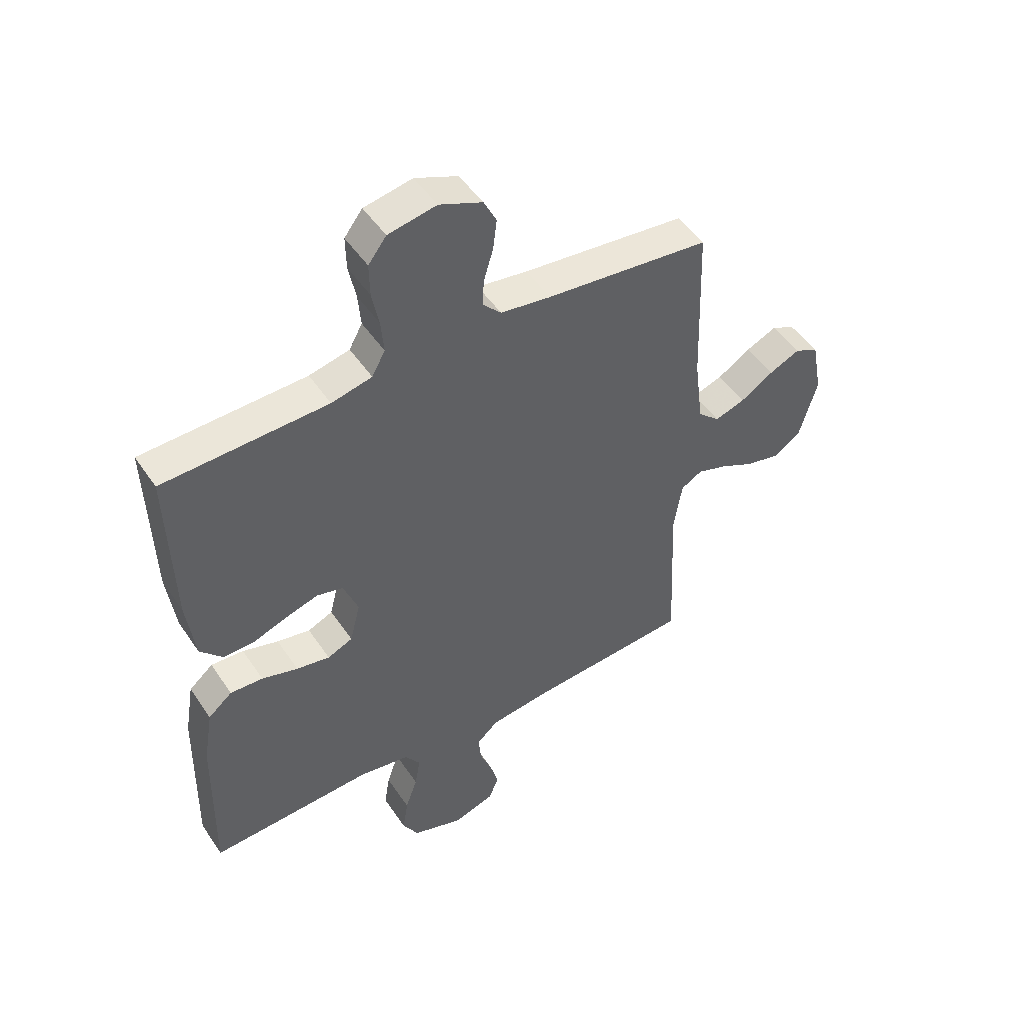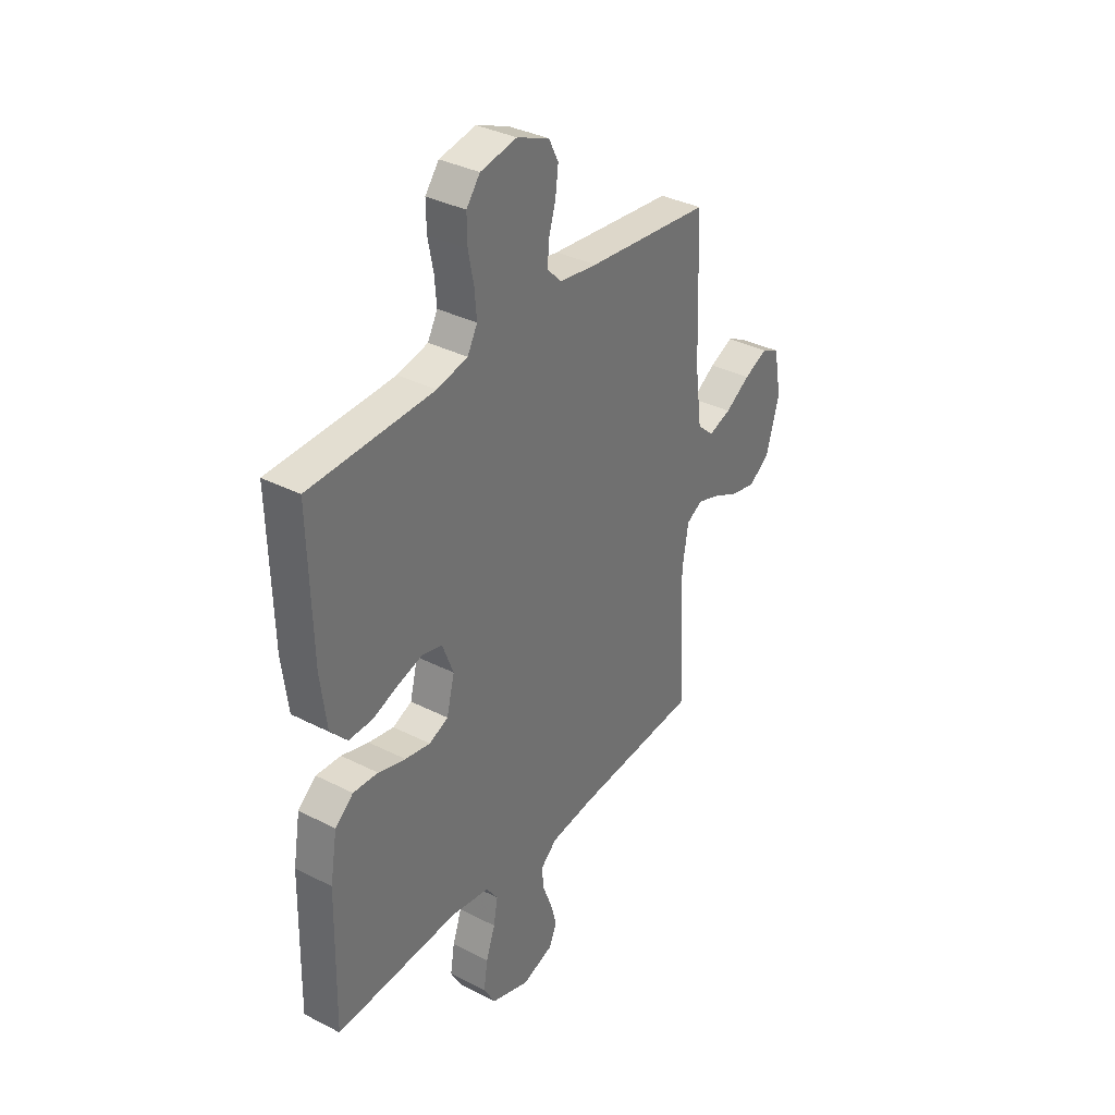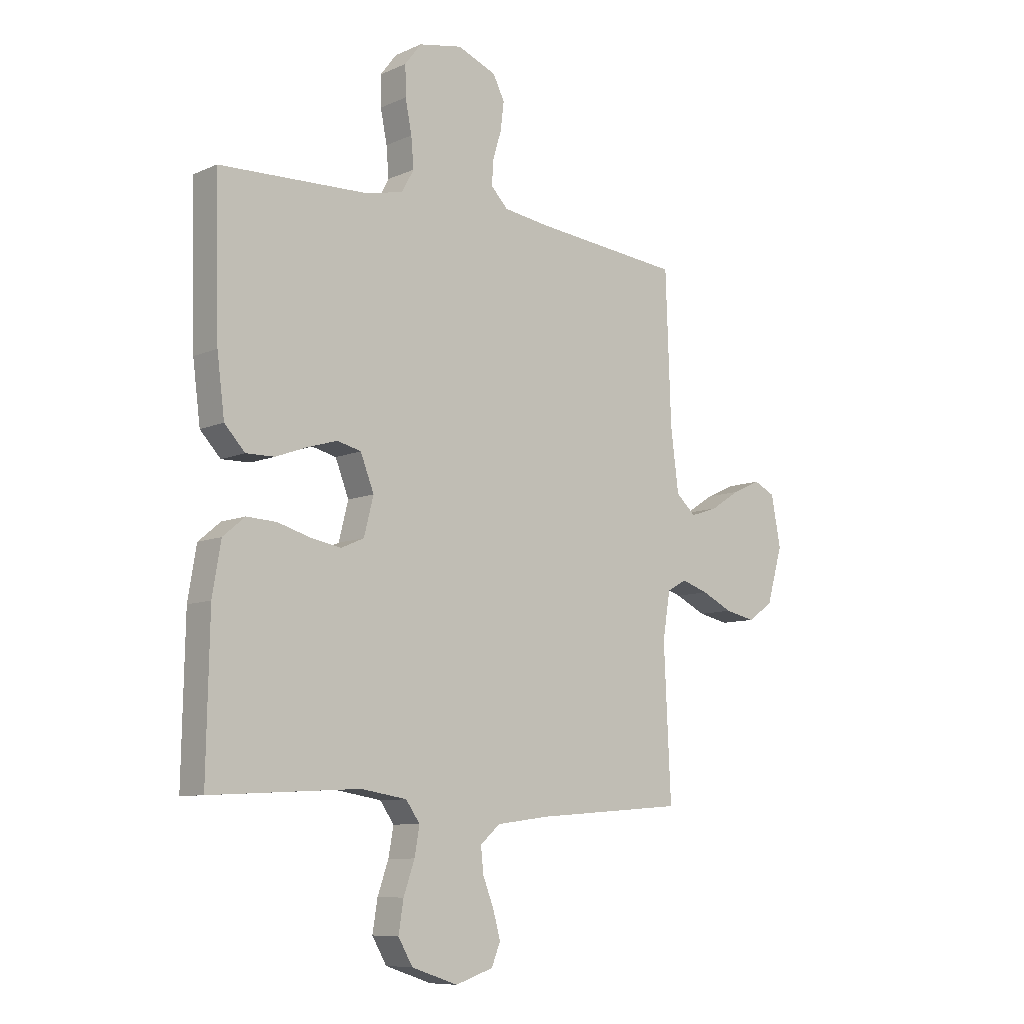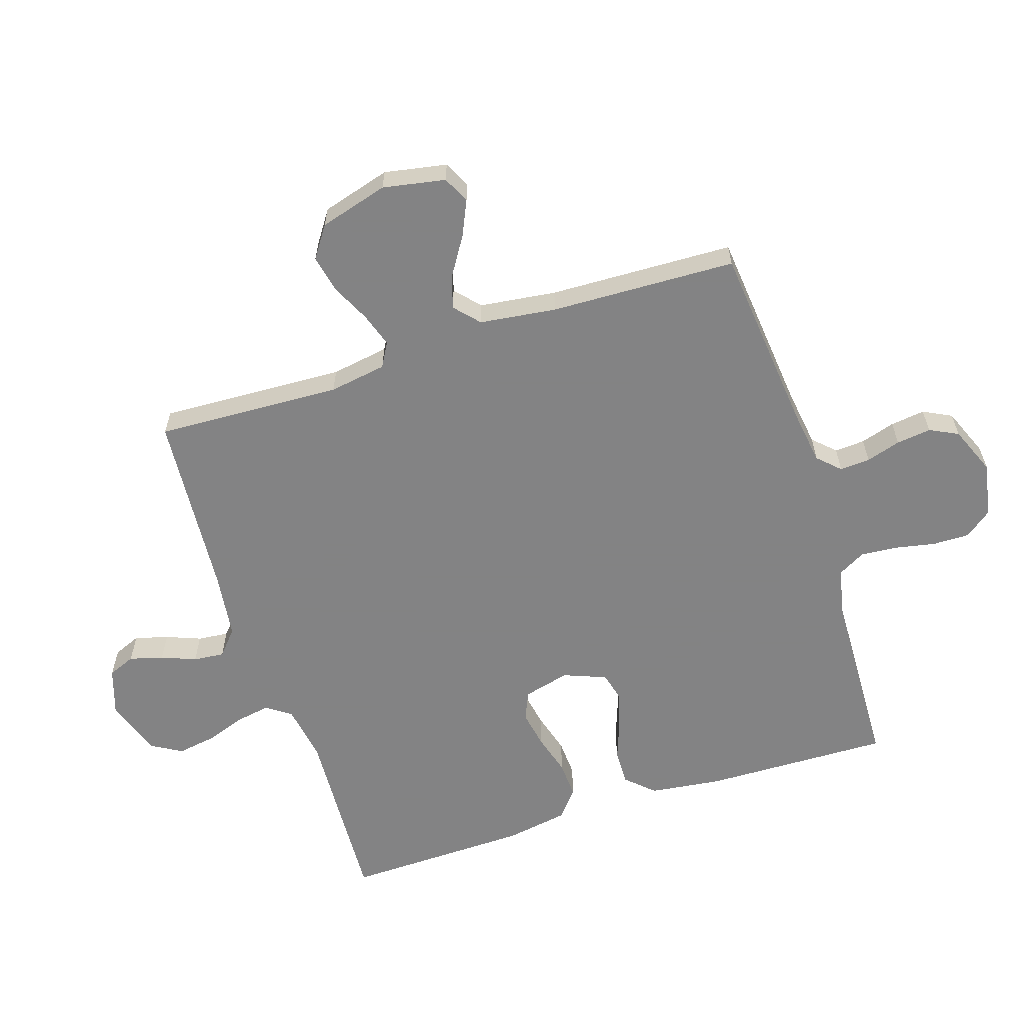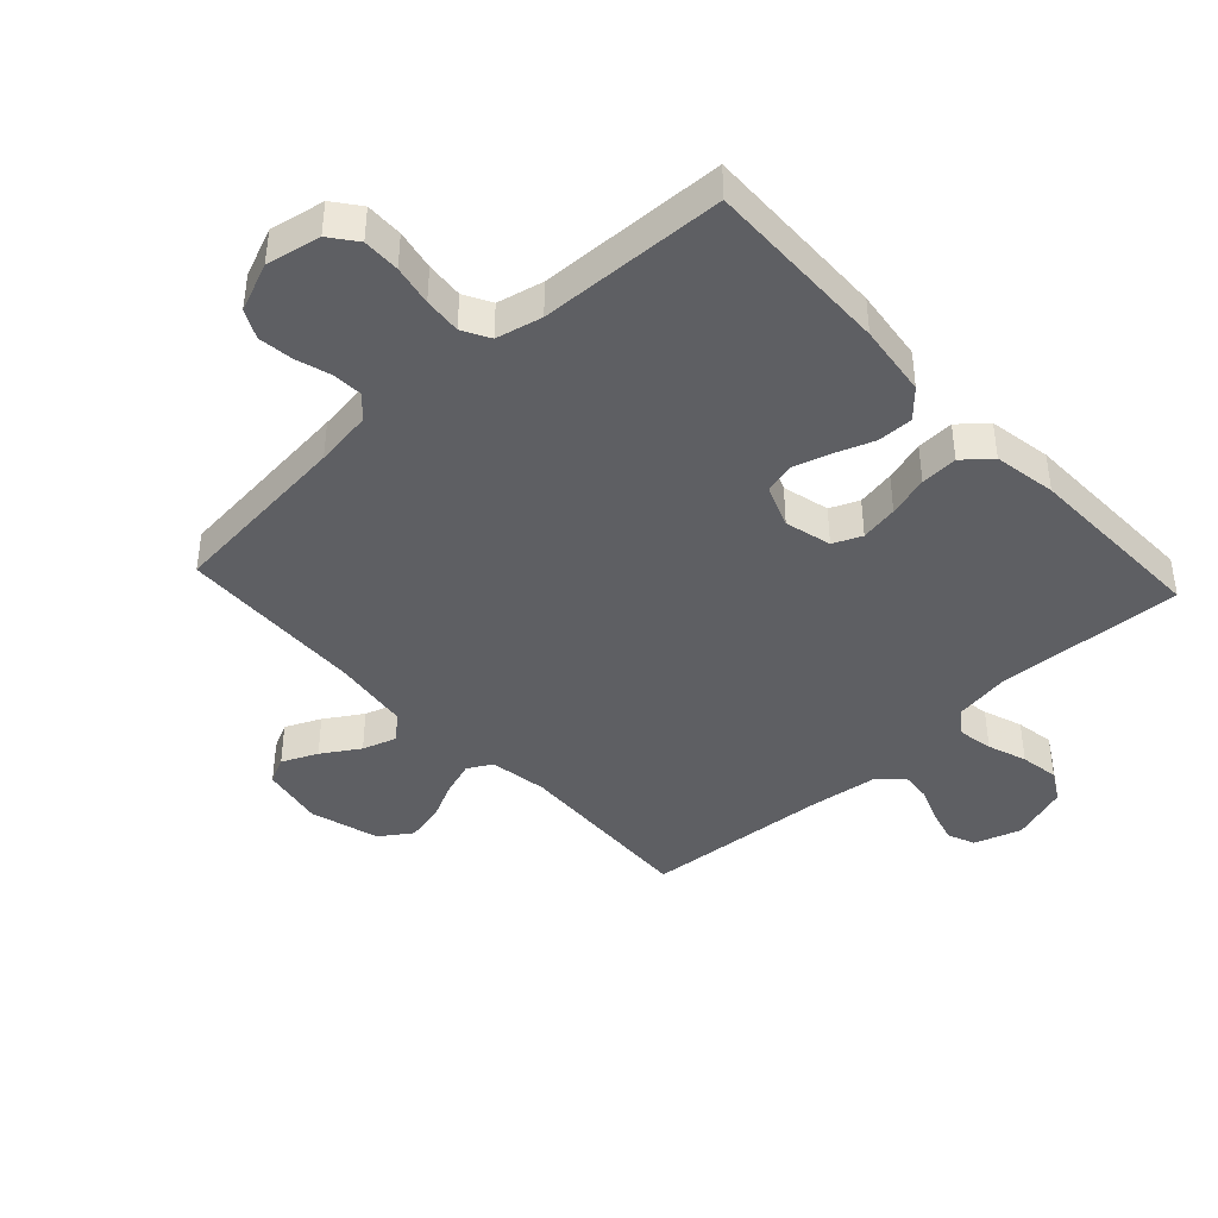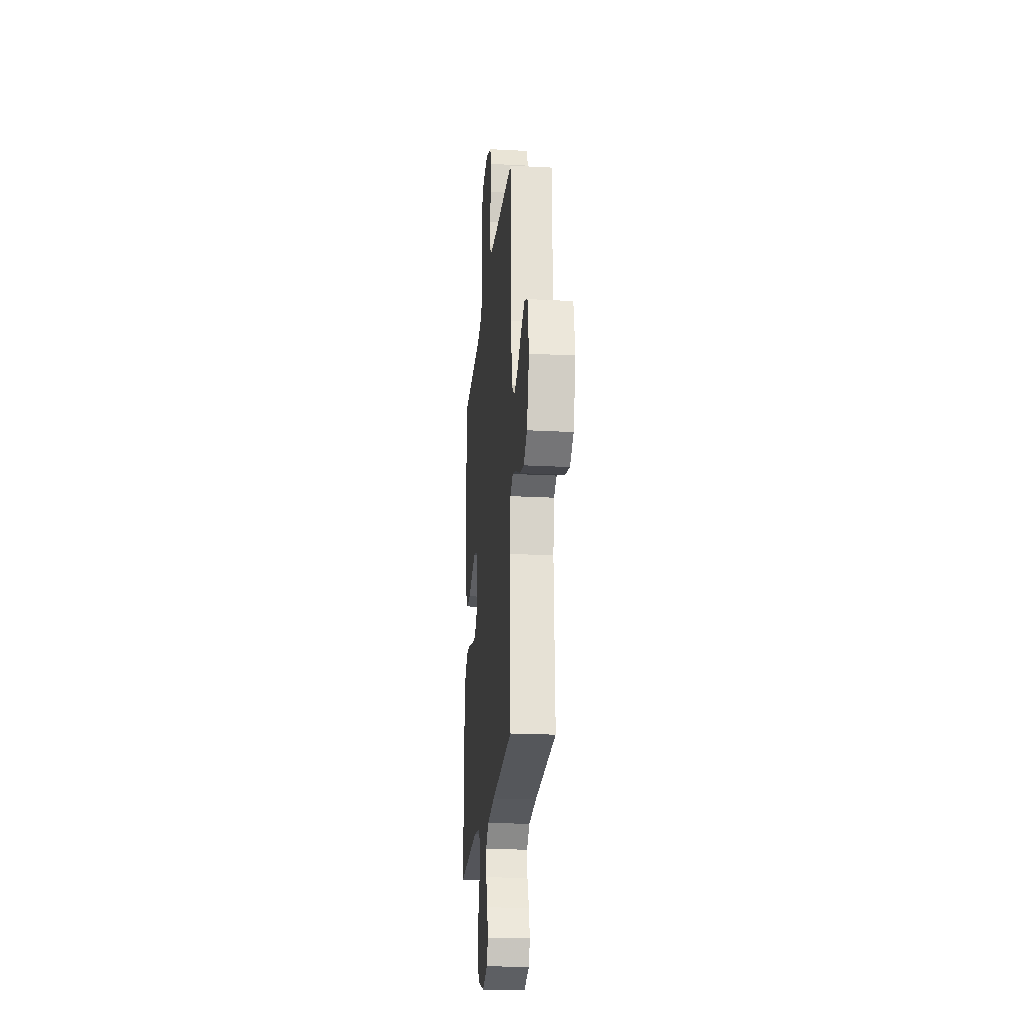
<metadata>
{"format":"obj","ext":"obj","renderer":"f3d","projection":"perspective","resolution":1024,"background":"white","views":[{"elev":48.9,"azim":147.5,"up":"+Z"},{"elev":35.0,"azim":124.3,"up":"+Z"},{"elev":-8.8,"azim":139.4,"up":"+Z"},{"elev":-61.1,"azim":-72.0,"up":"+Y"},{"elev":-41.9,"azim":42.8,"up":"+Y"},{"elev":-22.0,"azim":-95.3,"up":"+Z"}]}
</metadata>
<code>
v 0.5 0.07 -0.5
v 0.2 0.07 -0.484
v 0.108 0.07 -0.499
v 0.08 0.07 -0.539
v 0.09 0.07 -0.595
v 0.112 0.07 -0.658
v 0.122 0.07 -0.72
v 0.093 0.07 -0.77
v 0 0.07 -0.801
v -0.076 0.07 -0.776
v -0.094 0.07 -0.732
v -0.079 0.07 -0.678
v -0.057 0.07 -0.622
v -0.052 0.07 -0.572
v -0.092 0.07 -0.537
v -0.2 0.07 -0.523
v -0.5 0.07 -0.5
v -0.486 0.07 -0.2
v -0.501 0.07 -0.107
v -0.54 0.07 -0.085
v -0.595 0.07 -0.103
v -0.657 0.07 -0.133
v -0.718 0.07 -0.146
v -0.769 0.07 -0.111
v -0.801 0.07 0
v -0.782 0.07 0.101
v -0.739 0.07 0.122
v -0.682 0.07 0.096
v -0.622 0.07 0.058
v -0.567 0.07 0.04
v -0.527 0.07 0.076
v -0.511 0.07 0.2
v -0.5 0.07 0.5
v -0.2 0.07 0.53
v -0.108 0.07 0.543
v -0.074 0.07 0.578
v -0.077 0.07 0.627
v -0.094 0.07 0.683
v -0.101 0.07 0.739
v -0.078 0.07 0.785
v 0 0.07 0.817
v 0.088 0.07 0.8
v 0.121 0.07 0.757
v 0.12 0.07 0.697
v 0.107 0.07 0.632
v 0.102 0.07 0.572
v 0.126 0.07 0.528
v 0.2 0.07 0.511
v 0.5 0.07 0.5
v 0.492 0.07 0.2
v 0.477 0.07 0.083
v 0.436 0.07 0.039
v 0.379 0.07 0.04
v 0.316 0.07 0.063
v 0.256 0.07 0.081
v 0.208 0.07 0.069
v 0.181 0.07 0
v 0.2 0.07 -0.075
v 0.246 0.07 -0.095
v 0.307 0.07 -0.084
v 0.373 0.07 -0.065
v 0.433 0.07 -0.062
v 0.477 0.07 -0.099
v 0.494 0.07 -0.2
v 0.5 0 -0.5
v 0.2 0 -0.484
v 0.108 0 -0.499
v 0.08 0 -0.539
v 0.09 0 -0.595
v 0.112 0 -0.658
v 0.122 0 -0.72
v 0.093 0 -0.77
v 0 0 -0.801
v -0.076 0 -0.776
v -0.094 0 -0.732
v -0.079 0 -0.678
v -0.057 0 -0.622
v -0.052 0 -0.572
v -0.092 0 -0.537
v -0.2 0 -0.523
v -0.5 0 -0.5
v -0.486 0 -0.2
v -0.501 0 -0.107
v -0.54 0 -0.085
v -0.595 0 -0.103
v -0.657 0 -0.133
v -0.718 0 -0.146
v -0.769 0 -0.111
v -0.801 0 0
v -0.782 0 0.101
v -0.739 0 0.122
v -0.682 0 0.096
v -0.622 0 0.058
v -0.567 0 0.04
v -0.527 0 0.076
v -0.511 0 0.2
v -0.5 0 0.5
v -0.2 0 0.53
v -0.108 0 0.543
v -0.074 0 0.578
v -0.077 0 0.627
v -0.094 0 0.683
v -0.101 0 0.739
v -0.078 0 0.785
v 0 0 0.817
v 0.088 0 0.8
v 0.121 0 0.757
v 0.12 0 0.697
v 0.107 0 0.632
v 0.102 0 0.572
v 0.126 0 0.528
v 0.2 0 0.511
v 0.5 0 0.5
v 0.492 0 0.2
v 0.477 0 0.083
v 0.436 0 0.039
v 0.379 0 0.04
v 0.316 0 0.063
v 0.256 0 0.081
v 0.208 0 0.069
v 0.181 0 0
v 0.2 0 -0.075
v 0.246 0 -0.095
v 0.307 0 -0.084
v 0.373 0 -0.065
v 0.433 0 -0.062
v 0.477 0 -0.099
v 0.494 0 -0.2
f 63 64 1 2
f 60 61 62 63
f 59 60 63 2
f 58 59 2 3
f 57 58 3 4
f 51 52 53 54
f 51 54 55
f 48 49 50 51
f 47 48 51 55
f 46 47 55 56
f 42 43 44 45
f 42 45 46
f 41 42 46
f 37 38 39 40
f 36 37 40 41
f 32 33 34
f 31 32 34 35
f 26 27 28 29
f 26 29 30
f 25 26 30
f 24 25 30
f 21 22 23 24
f 20 21 24 30
f 19 20 30 31
f 16 17 18
f 15 16 18 19
f 14 15 19 31
f 10 11 12 13
f 8 9 10 13
f 8 13 14
f 5 6 7 8
f 4 5 8 14
f 57 4 14 31
f 36 41 46 56
f 36 56 57
f 31 35 36 57
f 66 65 128 127
f 127 126 125 124
f 66 127 124 123
f 67 66 123 122
f 68 67 122 121
f 118 117 116 115
f 119 118 115
f 115 114 113 112
f 119 115 112 111
f 120 119 111 110
f 109 108 107 106
f 110 109 106
f 110 106 105
f 104 103 102 101
f 105 104 101 100
f 98 97 96
f 99 98 96 95
f 93 92 91 90
f 94 93 90
f 94 90 89
f 94 89 88
f 88 87 86 85
f 94 88 85 84
f 95 94 84 83
f 82 81 80
f 83 82 80 79
f 95 83 79 78
f 77 76 75 74
f 77 74 73 72
f 78 77 72
f 72 71 70 69
f 78 72 69 68
f 95 78 68 121
f 120 110 105 100
f 121 120 100
f 121 100 99 95
f 1 65 66 2
f 2 66 67 3
f 3 67 68 4
f 4 68 69 5
f 5 69 70 6
f 6 70 71 7
f 7 71 72 8
f 8 72 73 9
f 9 73 74 10
f 10 74 75 11
f 11 75 76 12
f 12 76 77 13
f 13 77 78 14
f 14 78 79 15
f 15 79 80 16
f 16 80 81 17
f 17 81 82 18
f 18 82 83 19
f 19 83 84 20
f 20 84 85 21
f 21 85 86 22
f 22 86 87 23
f 23 87 88 24
f 24 88 89 25
f 25 89 90 26
f 26 90 91 27
f 27 91 92 28
f 28 92 93 29
f 29 93 94 30
f 30 94 95 31
f 31 95 96 32
f 32 96 97 33
f 33 97 98 34
f 34 98 99 35
f 35 99 100 36
f 36 100 101 37
f 37 101 102 38
f 38 102 103 39
f 39 103 104 40
f 40 104 105 41
f 41 105 106 42
f 42 106 107 43
f 43 107 108 44
f 44 108 109 45
f 45 109 110 46
f 46 110 111 47
f 47 111 112 48
f 48 112 113 49
f 49 113 114 50
f 50 114 115 51
f 51 115 116 52
f 52 116 117 53
f 53 117 118 54
f 54 118 119 55
f 55 119 120 56
f 56 120 121 57
f 57 121 122 58
f 58 122 123 59
f 59 123 124 60
f 60 124 125 61
f 61 125 126 62
f 62 126 127 63
f 63 127 128 64
f 64 128 65 1

</code>
